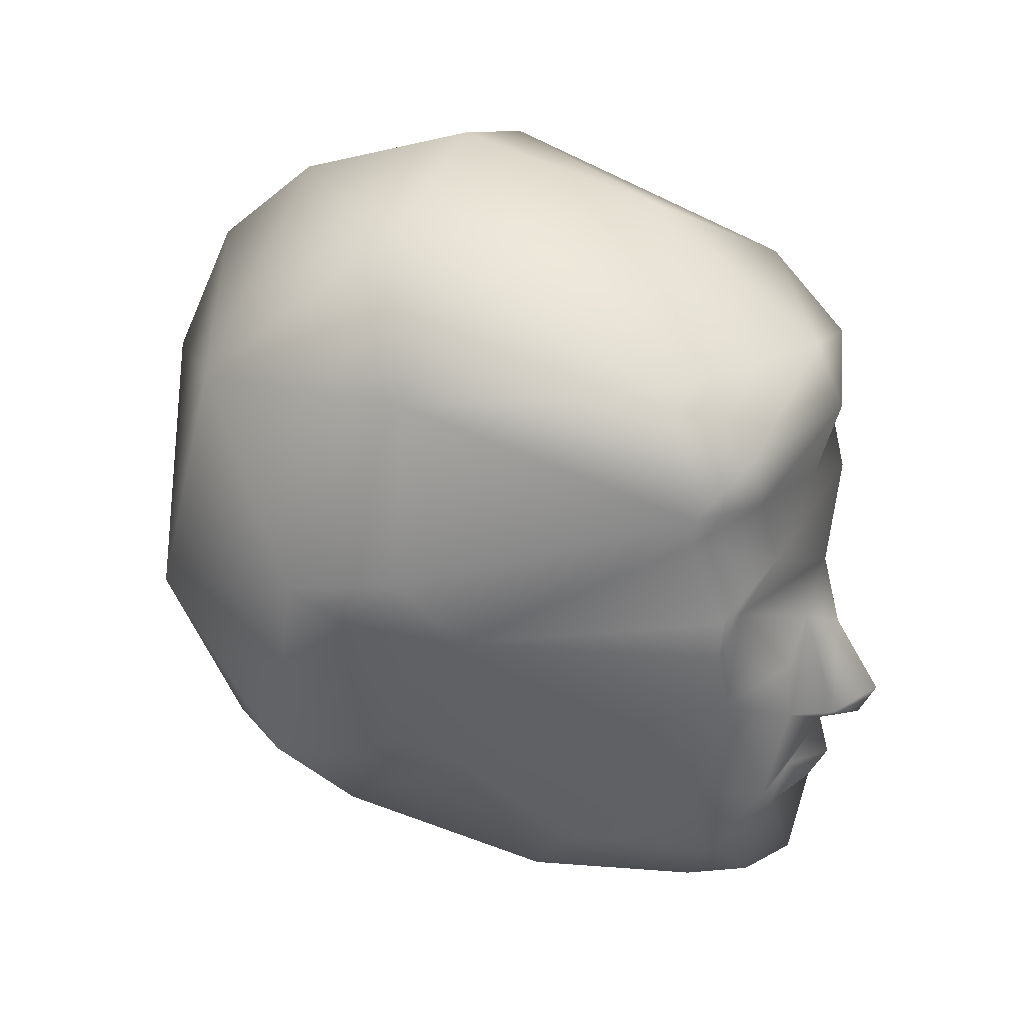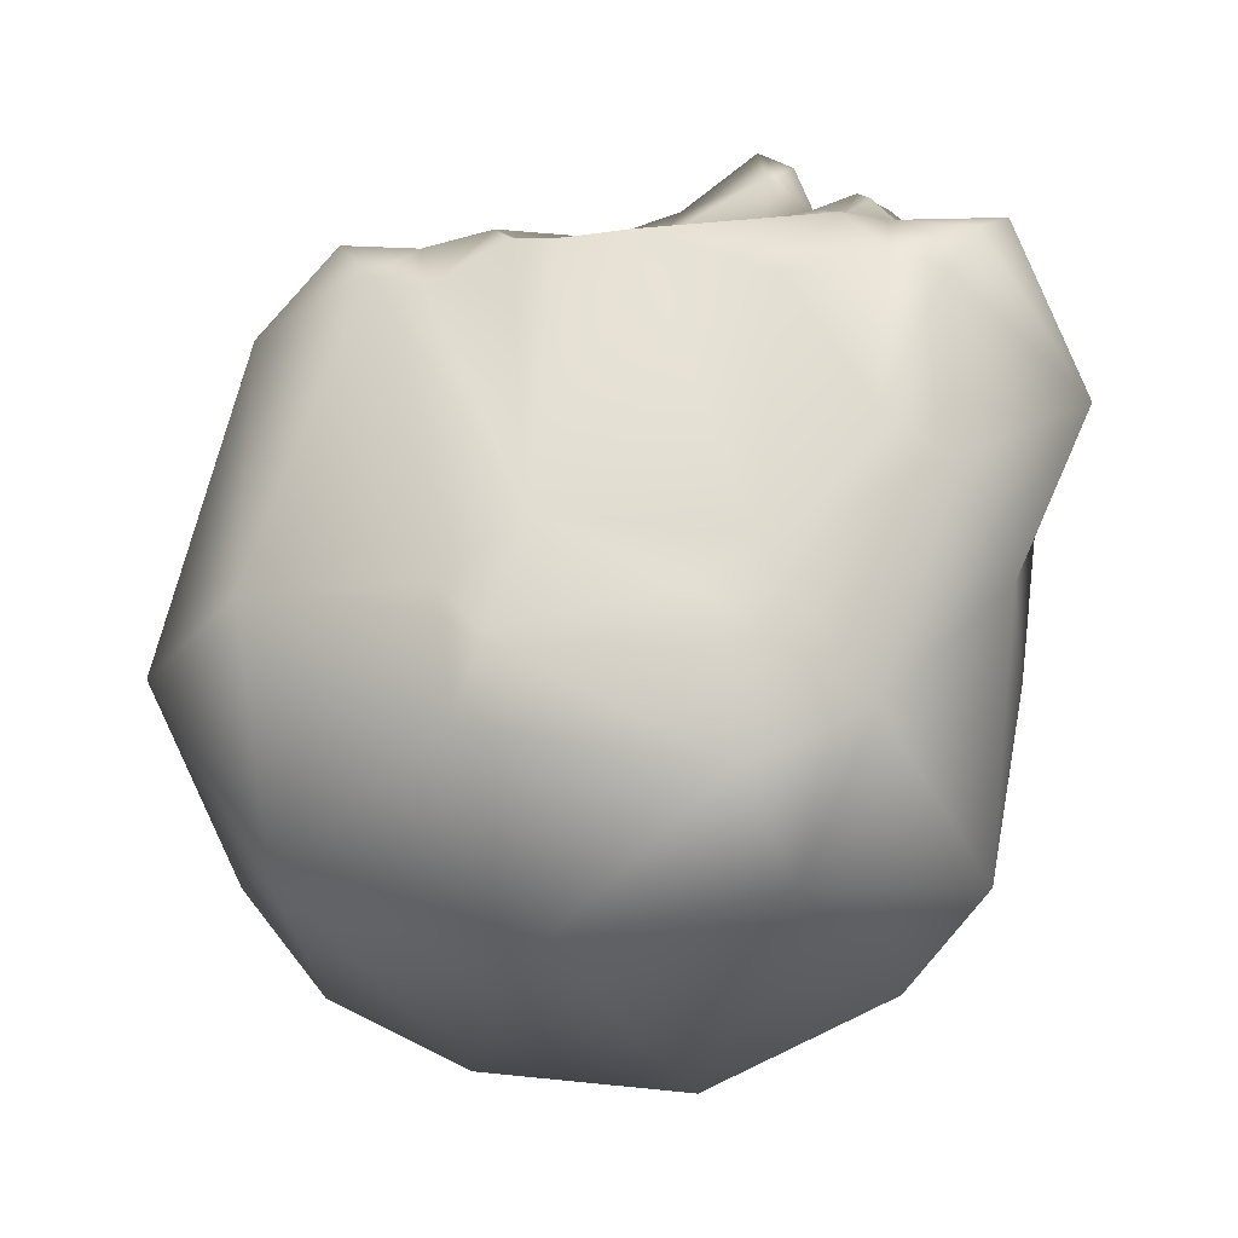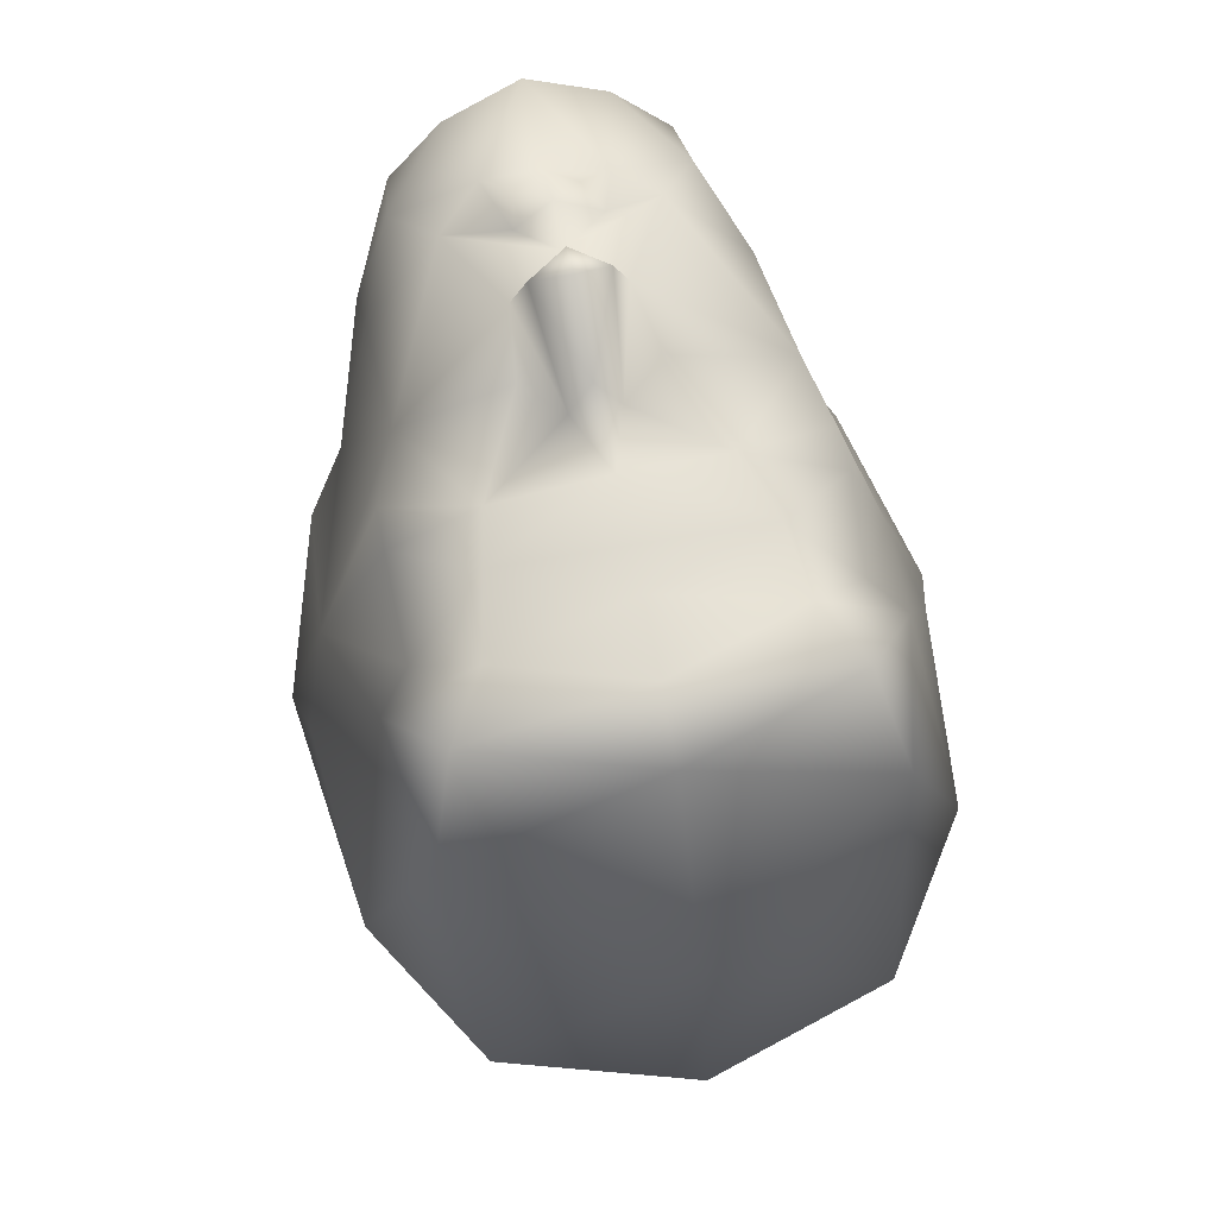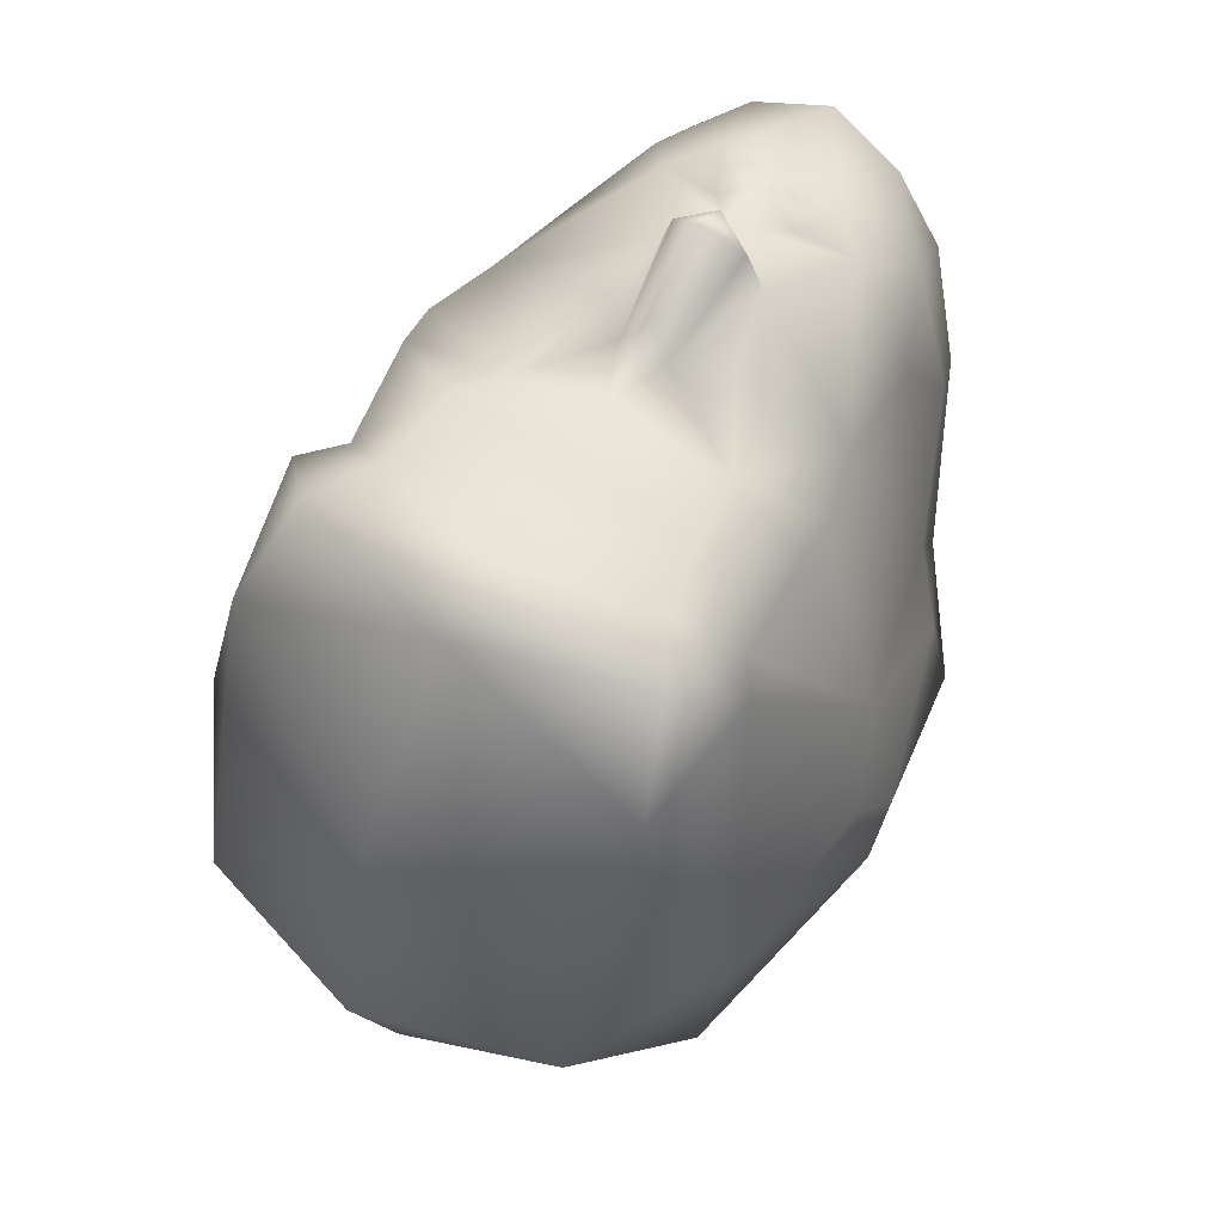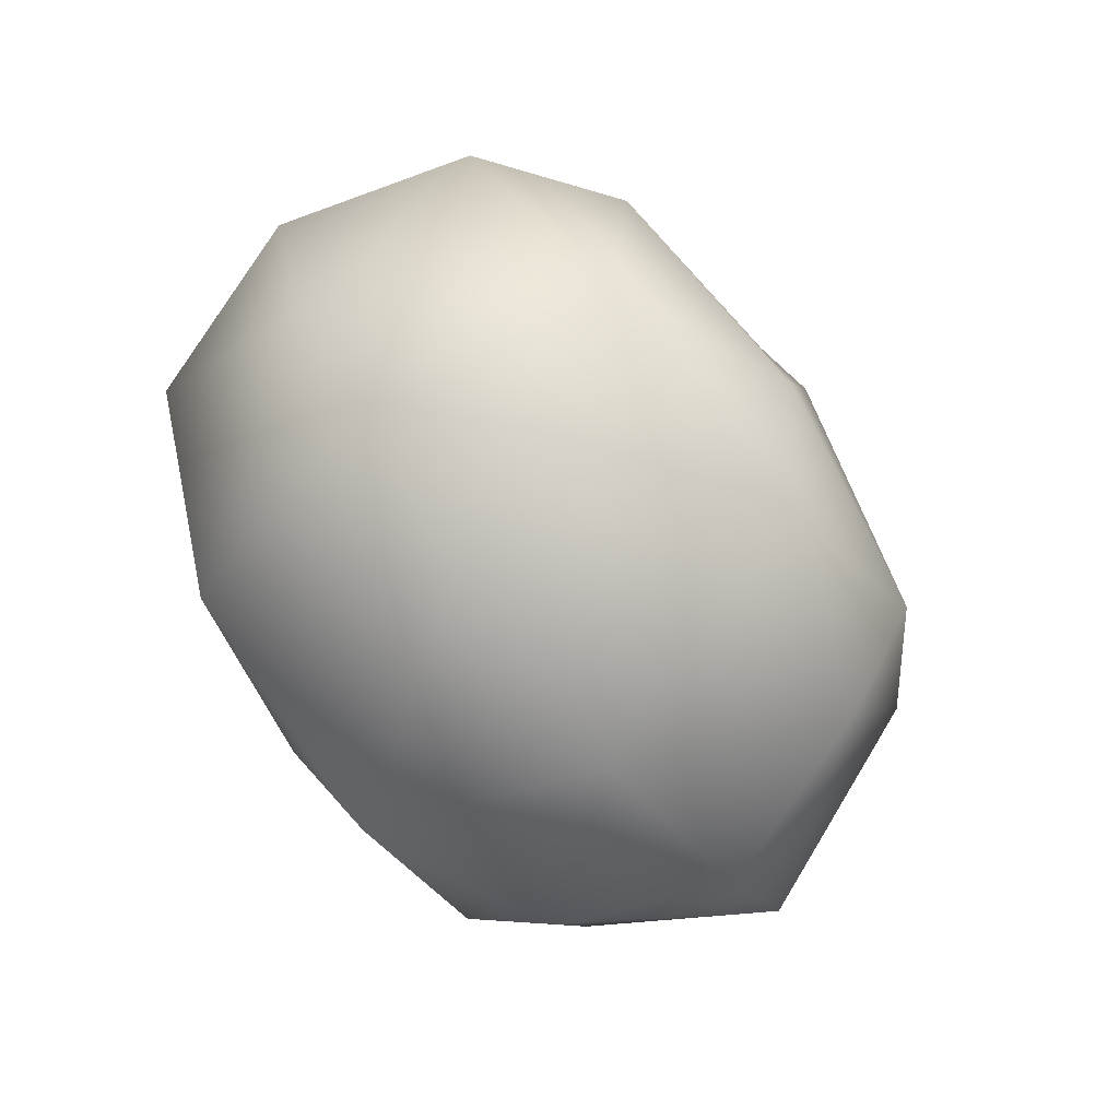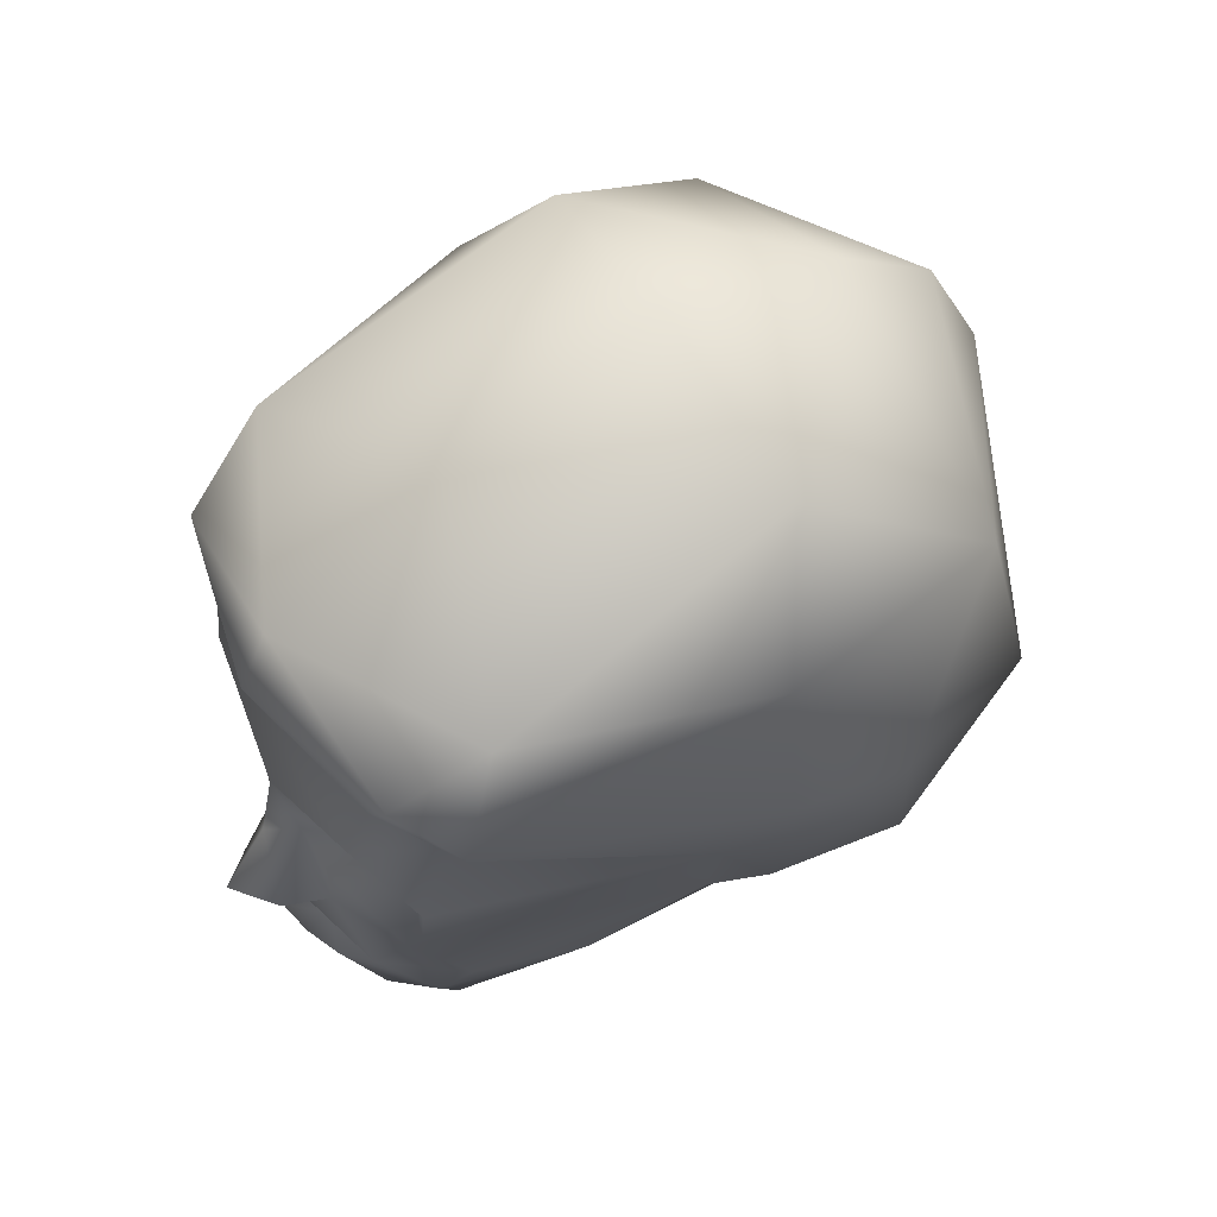
<metadata>
{"format":"obj","ext":"obj","renderer":"f3d","projection":"perspective","resolution":1024,"background":"white","views":[{"elev":27.7,"azim":-68.9,"up":"+Y"},{"elev":-9.8,"azim":-70.0,"up":"+Z"},{"elev":70.5,"azim":168.4,"up":"+Z"},{"elev":59.7,"azim":-148.2,"up":"+Z"},{"elev":-73.2,"azim":-142.5,"up":"+Z"},{"elev":59.7,"azim":57.9,"up":"+Y"}]}
</metadata>
<code>
v 0.4963 0.8521 0.09206
v 0.4785 0.8489 0.1028
v 0.5062 0.8545 0.1428
v 0.4864 0.8396 0.1283
v 0.5102 0.8526 0.1166
v 0.4864 0.8959 0.03677
v 0.524 0.9039 0.05504
v 0.513 0.8733 0.06192
v 0.5161 0.9108 0.1511
v 0.5045 0.9177 0.1564
v 0.5026 0.9061 0.148
v 0.5134 0.8619 0.1231
v 0.5334 0.9083 0.09352
v 0.5272 0.9051 0.1101
v 0.5258 0.8831 0.09909
v 0.5159 0.862 0.0843
v 0.5197 0.8764 0.1063
v 0.516 0.9242 0.1442
v 0.5159 0.905 0.1515
v 0.5122 0.8952 0.1524
v 0.533 0.9125 0.0823
v 0.5287 0.9458 0.1013
v 0.5314 0.9157 0.1006
v 0.5271 0.8771 0.07602
v 0.4956 0.8937 0.156
v 0.49 0.8996 0.1569
v 0.4943 0.8825 0.1561
v 0.5174 0.9495 0.1392
v 0.5152 0.9661 0.09313
v 0.4864 0.967 0.1279
v 0.4864 0.9657 0.06641
v 0.4864 0.975 0.09477
v 0.5074 0.8621 0.1464
v 0.498 0.8521 0.1509
v 0.5014 0.8701 0.1538
v 0.5129 0.8754 0.143
v 0.492 0.8833 0.163
v 0.4864 0.8782 0.1595
v 0.495 0.8649 0.157
v 0.4919 0.8722 0.1558
v 0.5068 0.9287 0.1528
v 0.4857 0.9247 0.1558
v 0.5231 0.9427 0.06464
v 0.4864 0.9292 0.03995
v 0.4864 0.9519 0.05039
v 0.4861 0.9476 0.1549
v 0.5205 0.9306 0.1458
v 0.4864 0.8673 0.04962
v 0.486 0.9093 0.1586
v 0.4865 0.8979 0.1614
v 0.4864 0.8863 0.1688
v 0.4864 0.881 0.166
v 0.4864 0.8503 0.1554
v 0.5127 0.9387 0.1528
v 0.4864 0.8546 0.06354
v 0.4861 0.9374 0.1596
v 0.4666 0.8545 0.1428
v 0.4626 0.8526 0.1166
v 0.4599 0.8733 0.06192
v 0.4489 0.9039 0.05504
v 0.4664 0.9184 0.1551
v 0.4693 0.9056 0.149
v 0.4594 0.8619 0.1231
v 0.4532 0.8764 0.1063
v 0.4456 0.9051 0.1101
v 0.447 0.8831 0.09909
v 0.4569 0.862 0.0843
v 0.4556 0.9115 0.1499
v 0.4561 0.9242 0.1442
v 0.46 0.8754 0.143
v 0.4583 0.8949 0.1503
v 0.4558 0.9049 0.1493
v 0.4398 0.9125 0.0823
v 0.4415 0.9157 0.1006
v 0.4442 0.9458 0.1013
v 0.4457 0.8771 0.07602
v 0.4394 0.9083 0.09352
v 0.4786 0.8825 0.1561
v 0.4762 0.8935 0.1558
v 0.4555 0.9495 0.1392
v 0.4576 0.9661 0.09313
v 0.4655 0.8621 0.1464
v 0.4749 0.8521 0.1509
v 0.4714 0.8701 0.1538
v 0.4774 0.865 0.1539
v 0.4795 0.872 0.156
v 0.4646 0.9287 0.1528
v 0.4498 0.9427 0.06464
v 0.452 0.9306 0.1458
v 0.4829 0.8996 0.1568
v 0.4809 0.8833 0.163
v 0.4862 0.8629 0.1531
v 0.4594 0.9387 0.1528
v 0.4823 0.8687 0.1588
v 0.4907 0.8683 0.1597
v 0.4864 0.8718 0.1612
f 55 1 2
f 2 1 5
f 16 5 1
f 58 67 2
f 5 4 2
f 2 4 58
f 16 1 55
f 55 2 67
f 69 68 61
f 64 63 70
f 55 48 8
f 18 41 10
f 94 96 86
f 96 94 92
f 95 39 40
f 95 92 39
f 26 50 37
f 90 78 91
f 53 85 83
f 95 40 96
f 96 40 38
f 86 96 38
f 94 86 85
f 19 11 20
f 19 9 11
f 25 11 26
f 25 20 11
f 49 62 90
f 71 79 62
f 71 62 72
f 79 90 62
f 65 77 66
f 71 65 64
f 17 14 20
f 12 17 36
f 14 17 15
f 10 61 49
f 68 62 61
f 49 11 10
f 96 92 95
f 53 39 92
f 71 72 65
f 19 14 9
f 71 70 84
f 35 20 27
f 85 82 83
f 94 85 92
f 49 26 11
f 25 27 20
f 78 90 79
f 91 51 50
f 68 72 62
f 75 88 73
f 89 80 75
f 87 93 89
f 87 69 61
f 10 42 61
f 87 42 56
f 93 56 46
f 69 89 65
f 65 89 74
f 69 87 89
f 93 87 56
f 67 59 55
f 55 59 48
f 66 76 67
f 67 76 59
f 74 73 77
f 74 77 65
f 93 80 89
f 80 93 46
f 84 86 38
f 91 78 38
f 52 51 91
f 53 83 4
f 53 92 85
f 52 91 38
f 90 91 50
f 50 49 90
f 6 48 59
f 89 75 74
f 80 81 75
f 73 60 76
f 60 73 88
f 44 60 88
f 60 44 6
f 88 31 45
f 32 81 30
f 88 75 81
f 30 80 46
f 82 84 70
f 88 45 44
f 31 88 81
f 82 70 63
f 57 82 63
f 71 84 78
f 83 57 4
f 64 58 63
f 61 42 87
f 86 84 85
f 85 84 82
f 84 38 78
f 57 83 82
f 67 58 64
f 81 32 31
f 30 81 80
f 78 79 71
f 76 66 77
f 76 77 73
f 60 59 76
f 74 75 73
f 72 68 65
f 71 64 70
f 68 69 65
f 64 66 67
f 65 66 64
f 63 58 57
f 61 62 49
f 59 60 6
f 58 4 57
f 43 22 21
f 28 47 22
f 54 41 47
f 42 41 56
f 56 54 46
f 47 18 14
f 47 14 23
f 41 18 47
f 41 54 56
f 16 55 8
f 24 15 16
f 24 16 8
f 21 23 13
f 13 23 14
f 28 54 47
f 54 28 46
f 40 35 38
f 27 37 38
f 37 50 51
f 34 53 4
f 34 39 53
f 37 52 38
f 52 37 51
f 49 50 26
f 48 6 8
f 22 47 23
f 29 28 22
f 7 21 24
f 21 7 43
f 7 44 43
f 44 7 6
f 31 43 45
f 29 32 30
f 22 43 29
f 28 30 46
f 35 33 36
f 17 20 36
f 45 43 44
f 43 31 29
f 36 33 12
f 33 3 12
f 3 34 4
f 5 17 12
f 42 10 41
f 39 35 40
f 35 39 33
f 34 33 39
f 38 35 27
f 26 37 27
f 35 36 20
f 34 3 33
f 5 16 17
f 32 29 31
f 29 30 28
f 9 18 10
f 26 27 25
f 15 24 13
f 13 24 21
f 8 7 24
f 22 23 21
f 20 14 19
f 18 9 14
f 15 17 16
f 14 15 13
f 5 12 3
f 10 11 9
f 7 8 6
f 4 5 3

</code>
